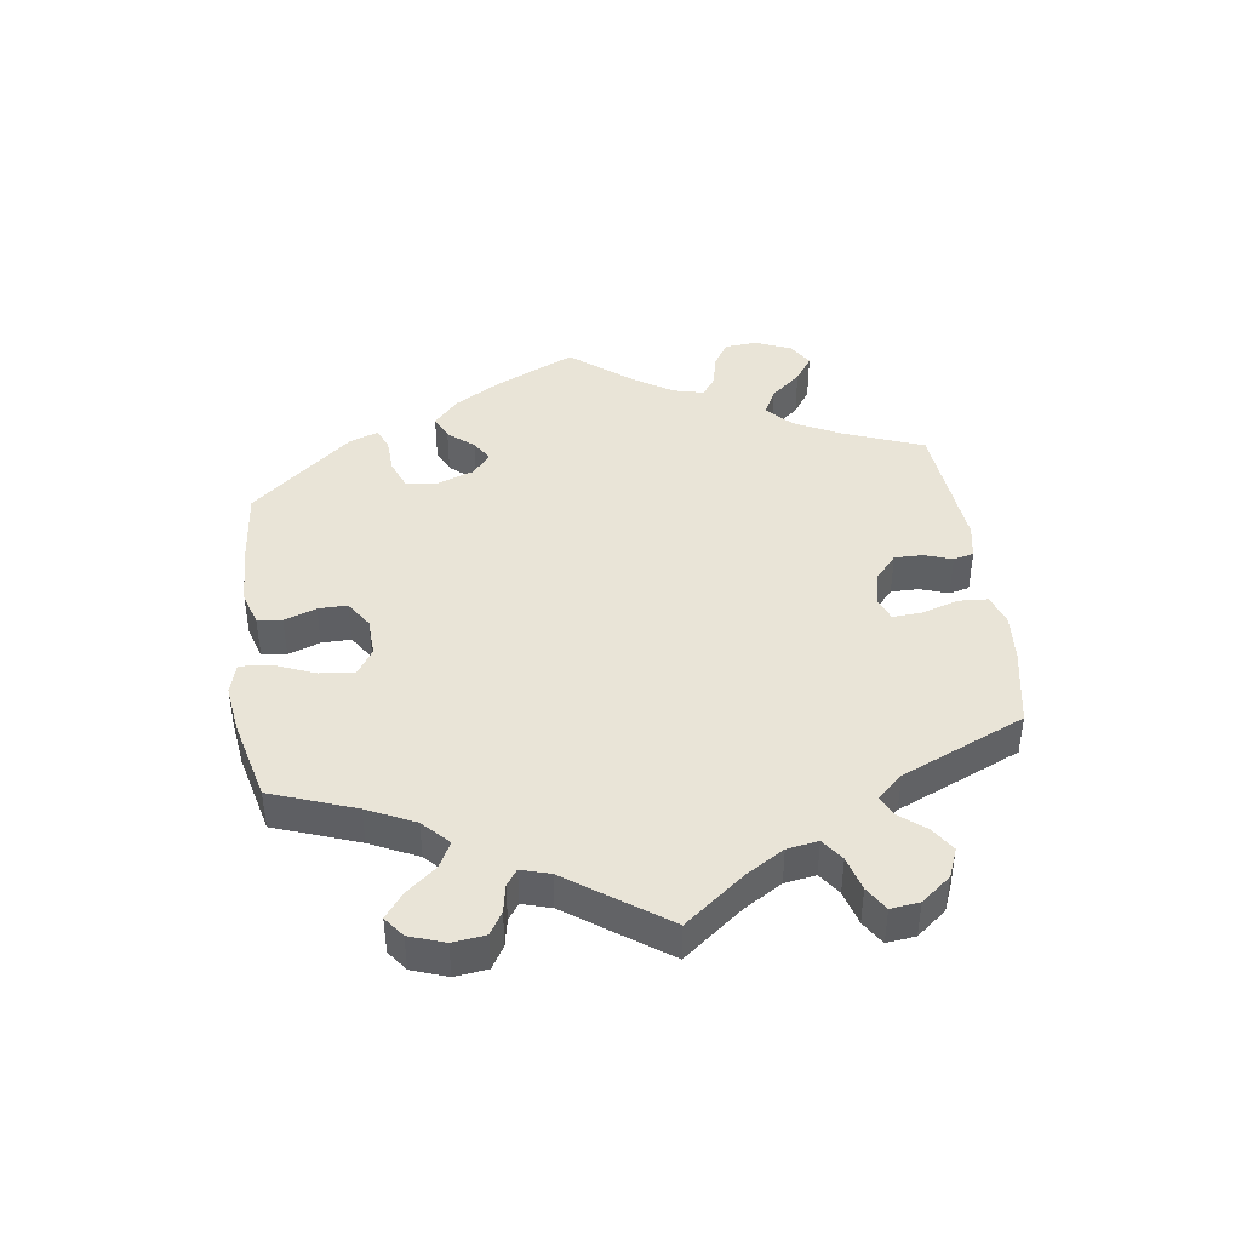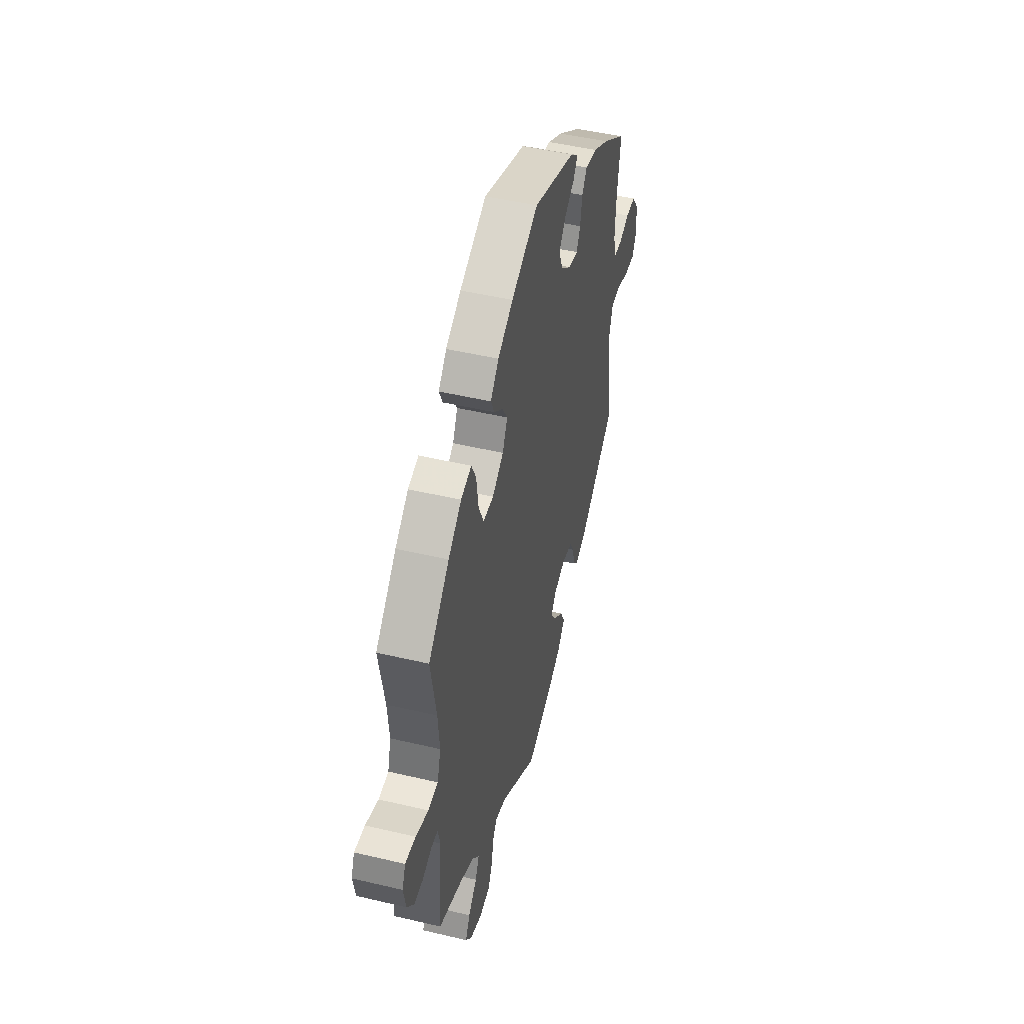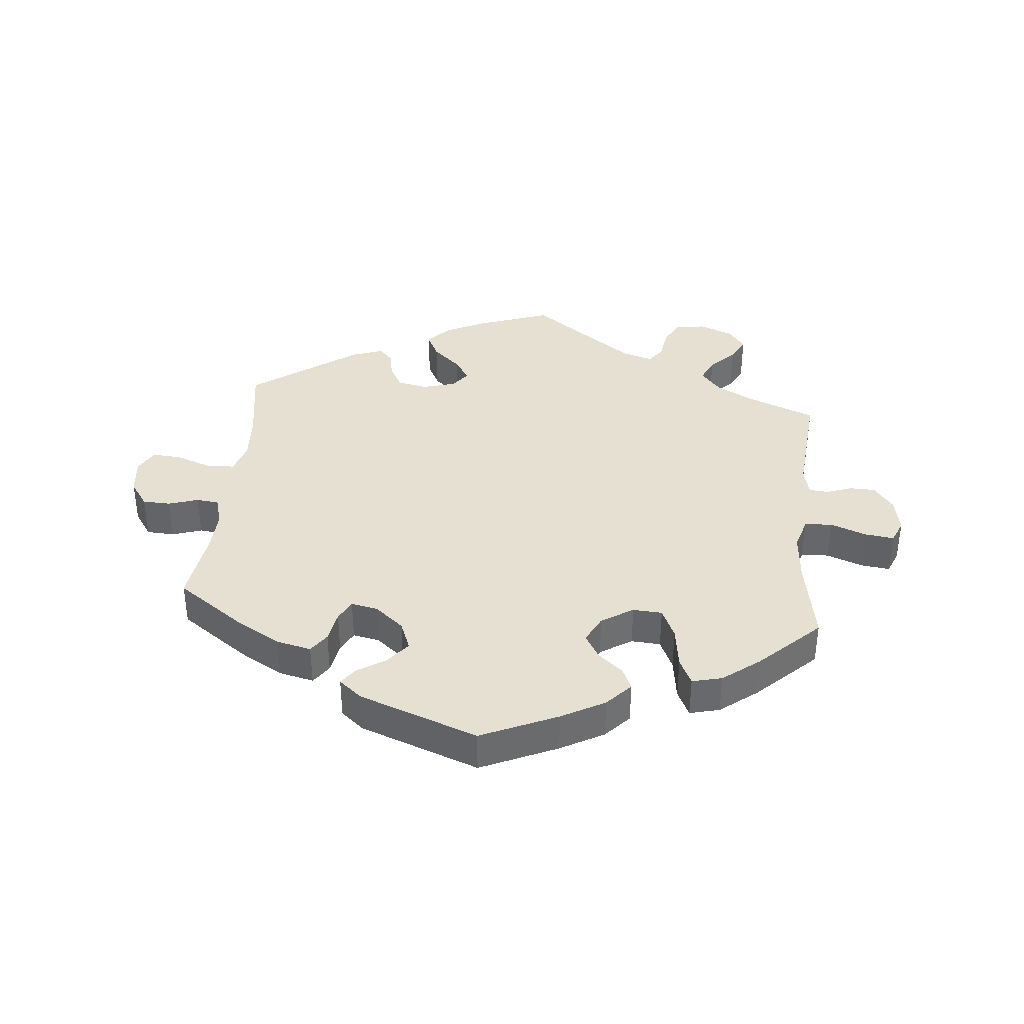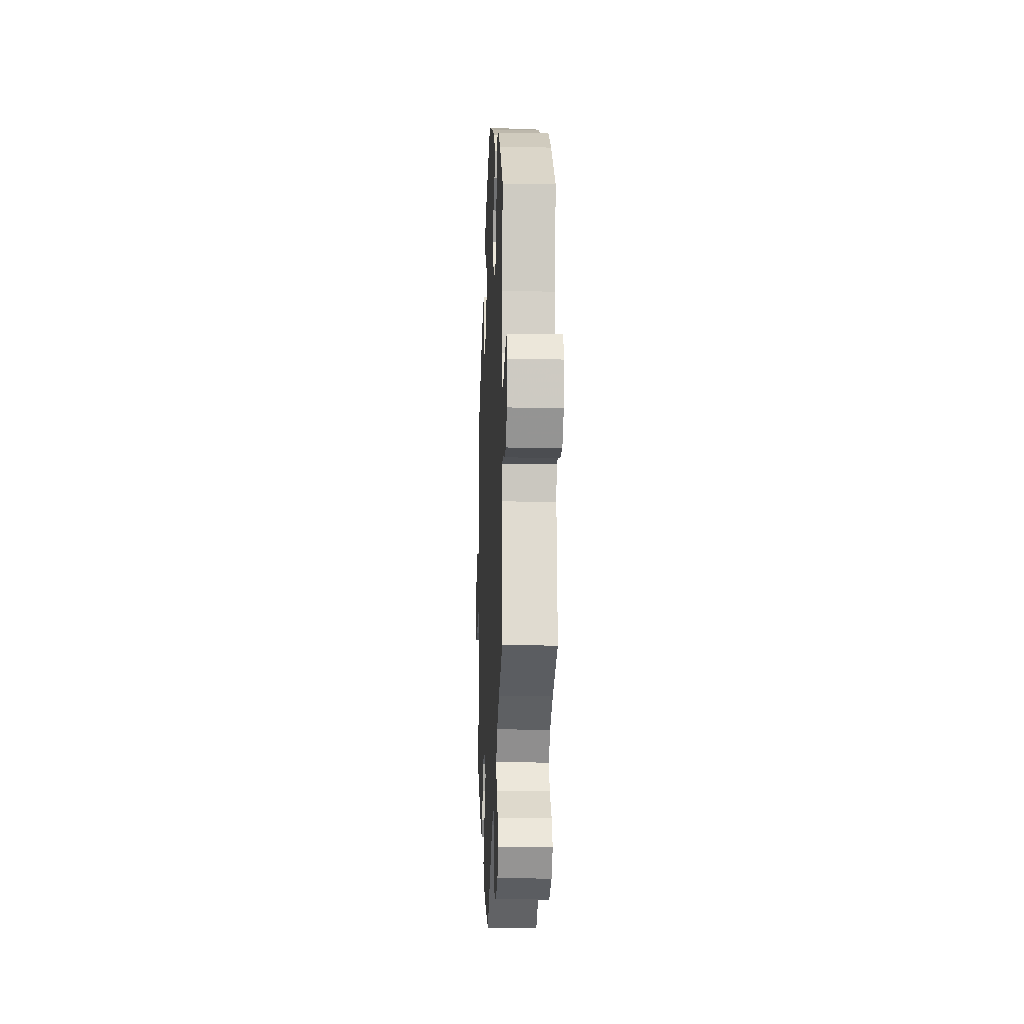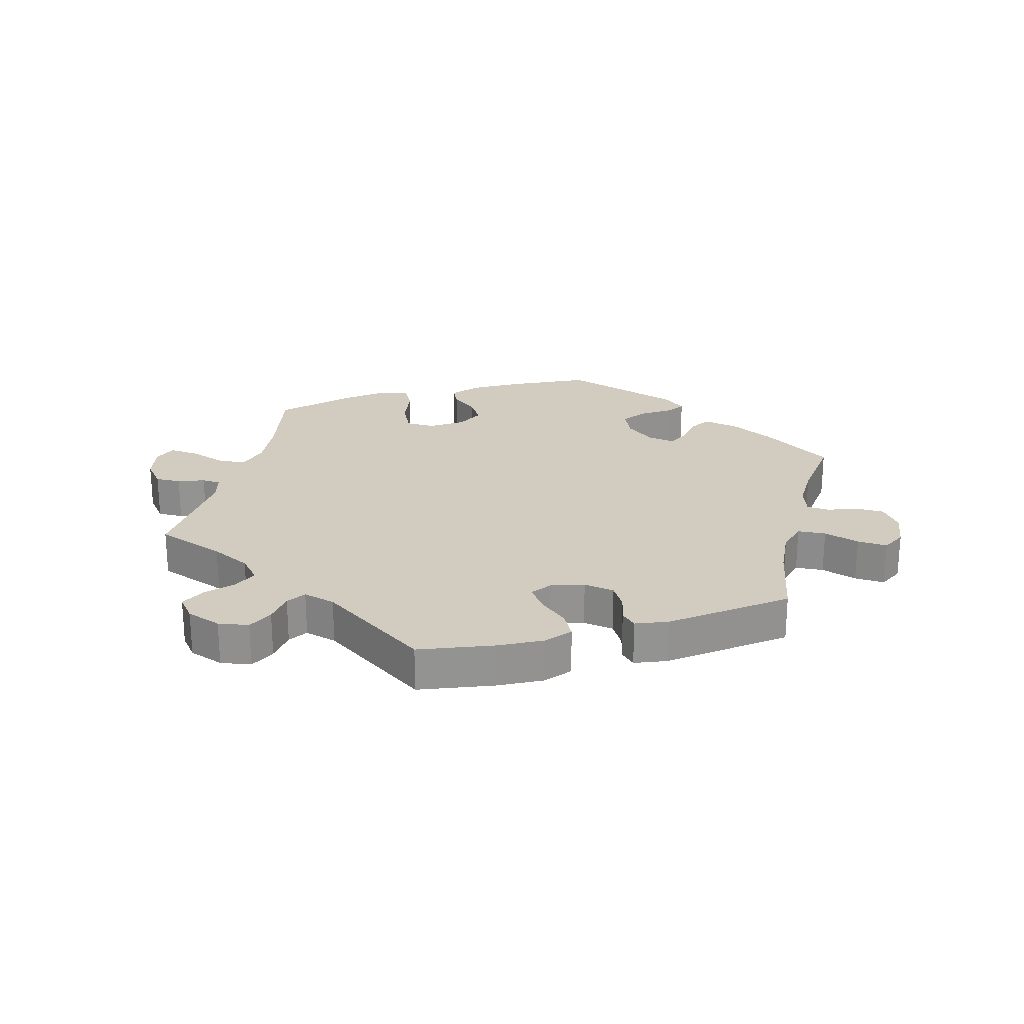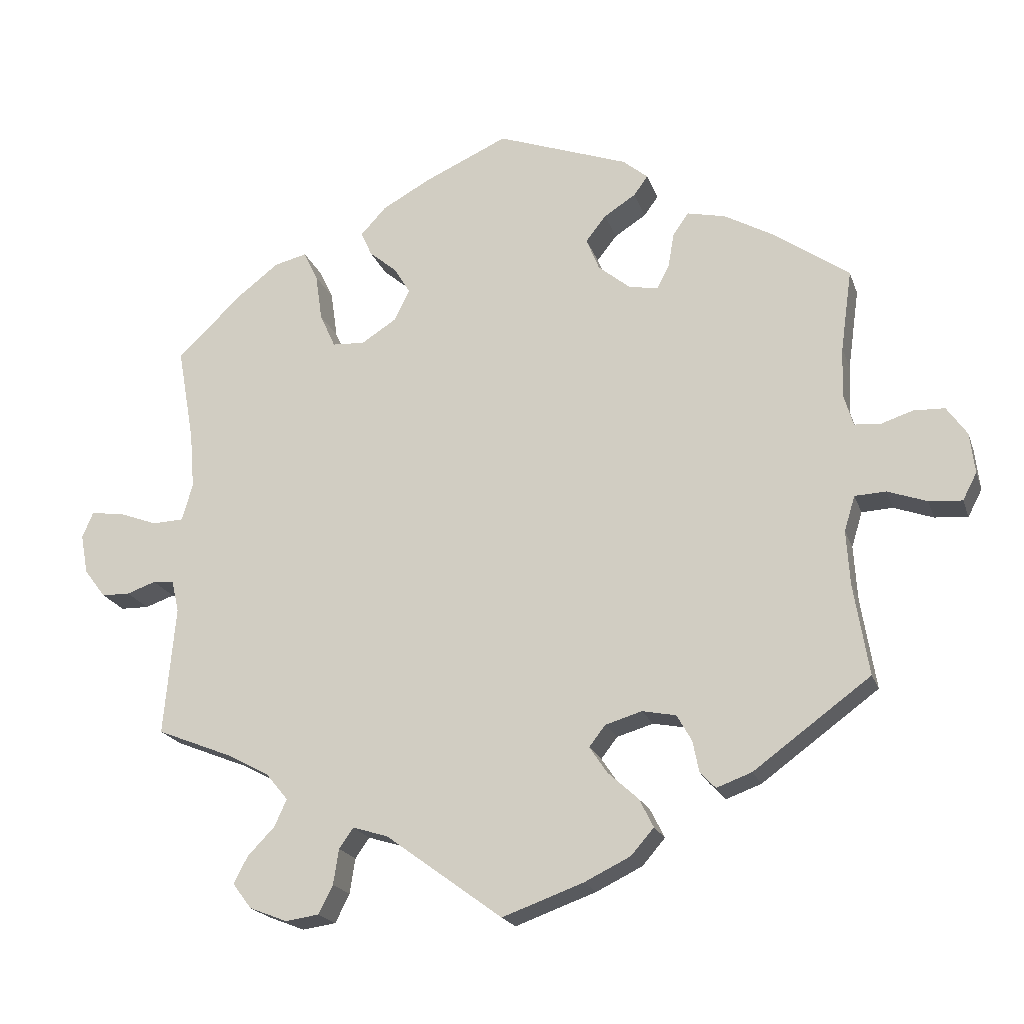
<metadata>
{"format":"obj","ext":"obj","renderer":"f3d","projection":"perspective","resolution":1024,"background":"white","views":[{"elev":43.0,"azim":112.3,"up":"+Y"},{"elev":48.3,"azim":104.8,"up":"+Z"},{"elev":37.6,"azim":5.5,"up":"+Y"},{"elev":-14.2,"azim":87.6,"up":"+Z"},{"elev":23.8,"azim":-166.5,"up":"+Y"},{"elev":-20.3,"azim":-163.7,"up":"+Z"}]}
</metadata>
<code>
v -0.52 0.07 0.189
v -0.28 0.07 -0.385
v 0.177 0.07 0.413
v 0.153 0.07 0.373
v 0.679 0.07 -0.041
v -0.208 0.07 -0.336
v 0.409 0.07 -0.549
v 0.562 0.07 -0.069
v 0.234 0.07 0.484
v 0.605 0.07 -0.084
v -0.212 0.07 0.488
v -0.222 0.07 -0.505
v -0.154 0.07 -0.352
v 0.537 0.07 -0.31
v -0.263 0.07 0.359
v -0.201 0.07 0.333
v 0.381 0.07 -0.586
v 0.537 0.07 0.31
v 0.218 0.07 0.448
v 0.325 0.07 -0.608
v -0.12 0.07 -0.577
v -0.617 0.07 0.08
v 0.512 0.07 0.169
v -0.679 0.07 -0.065
v -0.188 0.07 -0.544
v 0.299 0.07 0.348
v 0.125 0.07 0.564
v 0.254 0.07 -0.559
v 0.69 0.07 0.018
v -0.196 0.07 0.548
v 0.348 0.07 -0.468
v -0.663 0.07 0.078
v -0.364 0.07 -0.436
v 0.246 0.07 -0.507
v -0.295 0.07 0.444
v 0 0.07 -0.62
v 0.425 0.07 -0.355
v -0.289 0.07 -0.431
v -0.272 0.07 0.411
v 0.379 0.07 0.45
v -0.7 0.07 -0.025
v 0.531 0.07 -0.072
v 0.276 0.07 0.297
v -0.572 0.07 -0.04
v -0 0.07 0.62
v 0.275 0.07 -0.601
v -0.233 0.07 0.517
v 0.196 0.07 0.525
v 0.44 0.07 0.403
v 0.33 0.07 0.462
v 0.173 0.07 -0.493
v 0.505 0.07 0.085
v -0.517 0.07 0.116
v 0.225 0.07 -0.477
v -0.693 0.07 0.035
v -0.63 0.07 -0.061
v -0.201 0.07 -0.463
v -0.165 0.07 0.458
v -0.154 0.07 0.372
v -0.568 0.07 0.064
v 0.228 0.07 0.294
v -0.51 0.07 -0.094
v -0.312 0.07 -0.455
v -0.515 0.07 -0.175
v 0.567 0.07 0.028
v -0.156 0.07 -0.422
v -0.352 0.07 0.431
v -0.526 0.07 -0.042
v 0.176 0.07 0.327
v 0.52 0.07 -0.119
v -0.245 0.07 0.324
v -0.258 0.07 -0.346
v 0.521 0.07 0.03
v 0.33 0.07 -0.428
v -0.537 0.07 -0.31
v 0.388 0.07 -0.509
v -0.537 0.07 0.31
v 0.309 0.07 0.418
v -0.531 0.07 0.068
v -0.13 0.07 -0.383
v 0.626 0.07 0.05
v 0.674 0.07 0.056
v 0.362 0.07 -0.389
v 0.647 0.07 -0.083
v -0.135 0.07 0.42
v -0.424 0.07 0.39
v -0.52 -0 0.189
v -0.28 -0 -0.385
v 0.177 -0 0.413
v 0.153 -0 0.373
v 0.679 -0 -0.041
v -0.208 -0 -0.336
v 0.409 -0 -0.549
v 0.562 -0 -0.069
v 0.234 -0 0.484
v 0.605 -0 -0.084
v -0.212 -0 0.488
v -0.222 -0 -0.505
v -0.154 -0 -0.352
v 0.537 -0 -0.31
v -0.263 -0 0.359
v -0.201 -0 0.333
v 0.381 -0 -0.586
v 0.537 -0 0.31
v 0.218 -0 0.448
v 0.325 -0 -0.608
v -0.12 -0 -0.577
v -0.617 -0 0.08
v 0.512 -0 0.169
v -0.679 -0 -0.065
v -0.188 -0 -0.544
v 0.299 -0 0.348
v 0.125 -0 0.564
v 0.254 -0 -0.559
v 0.69 -0 0.018
v -0.196 -0 0.548
v 0.348 -0 -0.468
v -0.663 -0 0.078
v -0.364 -0 -0.436
v 0.246 -0 -0.507
v -0.295 -0 0.444
v 0 -0 -0.62
v 0.425 -0 -0.355
v -0.289 -0 -0.431
v -0.272 -0 0.411
v 0.379 -0 0.45
v -0.7 -0 -0.025
v 0.531 -0 -0.072
v 0.276 -0 0.297
v -0.572 -0 -0.04
v -0 -0 0.62
v 0.275 -0 -0.601
v -0.233 -0 0.517
v 0.196 -0 0.525
v 0.44 -0 0.403
v 0.33 -0 0.462
v 0.173 -0 -0.493
v 0.505 -0 0.085
v -0.517 -0 0.116
v 0.225 -0 -0.477
v -0.693 -0 0.035
v -0.63 -0 -0.061
v -0.201 -0 -0.463
v -0.165 -0 0.458
v -0.154 -0 0.372
v -0.568 -0 0.064
v 0.228 -0 0.294
v -0.51 -0 -0.094
v -0.312 -0 -0.455
v -0.515 -0 -0.175
v 0.567 -0 0.028
v -0.156 -0 -0.422
v -0.352 -0 0.431
v -0.526 -0 -0.042
v 0.176 -0 0.327
v 0.52 -0 -0.119
v -0.245 -0 0.324
v -0.258 -0 -0.346
v 0.521 -0 0.03
v 0.33 -0 -0.428
v -0.537 -0 -0.31
v 0.388 -0 -0.509
v -0.537 -0 0.31
v 0.309 -0 0.418
v -0.531 -0 0.068
v -0.13 -0 -0.383
v 0.626 -0 0.05
v 0.674 -0 0.056
v 0.362 -0 -0.389
v 0.647 -0 -0.083
v -0.135 -0 0.42
v -0.424 -0 0.39
f 1 77 86 67
f 53 1 67 35
f 79 53 35 39
f 55 32 22 60
f 55 60 79
f 41 55 79
f 44 56 24 41
f 68 44 41 79
f 62 68 79 39
f 63 33 75 64
f 2 38 63 64
f 72 2 64 62
f 6 72 62 39
f 25 12 57 66
f 25 66 80
f 51 36 21 25
f 54 51 25 80
f 20 46 28 34
f 20 34 54
f 17 20 54
f 31 76 7 17
f 74 31 17 54
f 83 74 54 80
f 70 14 37
f 42 70 37 83
f 5 84 10 8
f 5 8 42
f 29 5 42
f 65 81 82 29
f 73 65 29 42
f 52 73 42 83
f 40 49 18 23
f 26 78 50 40
f 43 26 40 23
f 61 43 23 52
f 48 9 19 3
f 48 3 4
f 27 48 4
f 45 27 4
f 30 45 4 69
f 58 11 47 30
f 85 58 30 69
f 13 6 39 15
f 80 13 15 71
f 83 80 71 16
f 52 83 16 59
f 69 61 52
f 59 85 69 52
f 153 172 163 87
f 121 153 87 139
f 125 121 139 165
f 146 108 118 141
f 165 146 141
f 165 141 127
f 127 110 142 130
f 165 127 130 154
f 125 165 154 148
f 150 161 119 149
f 150 149 124 88
f 148 150 88 158
f 125 148 158 92
f 152 143 98 111
f 166 152 111
f 111 107 122 137
f 166 111 137 140
f 120 114 132 106
f 140 120 106
f 140 106 103
f 103 93 162 117
f 140 103 117 160
f 166 140 160 169
f 123 100 156
f 169 123 156 128
f 94 96 170 91
f 128 94 91
f 128 91 115
f 115 168 167 151
f 128 115 151 159
f 169 128 159 138
f 109 104 135 126
f 126 136 164 112
f 109 126 112 129
f 138 109 129 147
f 89 105 95 134
f 90 89 134
f 90 134 113
f 90 113 131
f 155 90 131 116
f 116 133 97 144
f 155 116 144 171
f 101 125 92 99
f 157 101 99 166
f 102 157 166 169
f 145 102 169 138
f 138 147 155
f 138 155 171 145
f 86 172 153 67
f 67 153 121 35
f 35 121 125 39
f 39 125 101 15
f 15 101 157 71
f 71 157 102 16
f 16 102 145 59
f 59 145 171 85
f 85 171 144 58
f 58 144 97 11
f 11 97 133 47
f 47 133 116 30
f 30 116 131 45
f 45 131 113 27
f 27 113 134 48
f 48 134 95 9
f 9 95 105 19
f 19 105 89 3
f 3 89 90 4
f 4 90 155 69
f 69 155 147 61
f 61 147 129 43
f 43 129 112 26
f 26 112 164 78
f 78 164 136 50
f 50 136 126 40
f 40 126 135 49
f 49 135 104 18
f 18 104 109 23
f 23 109 138 52
f 52 138 159 73
f 73 159 151 65
f 65 151 167 81
f 81 167 168 82
f 82 168 115 29
f 29 115 91 5
f 5 91 170 84
f 84 170 96 10
f 10 96 94 8
f 8 94 128 42
f 42 128 156 70
f 70 156 100 14
f 14 100 123 37
f 37 123 169 83
f 83 169 160 74
f 74 160 117 31
f 31 117 162 76
f 76 162 93 7
f 7 93 103 17
f 17 103 106 20
f 20 106 132 46
f 46 132 114 28
f 28 114 120 34
f 34 120 140 54
f 54 140 137 51
f 51 137 122 36
f 36 122 107 21
f 21 107 111 25
f 25 111 98 12
f 12 98 143 57
f 57 143 152 66
f 66 152 166 80
f 80 166 99 13
f 13 99 92 6
f 6 92 158 72
f 72 158 88 2
f 2 88 124 38
f 38 124 149 63
f 63 149 119 33
f 33 119 161 75
f 75 161 150 64
f 64 150 148 62
f 62 148 154 68
f 68 154 130 44
f 44 130 142 56
f 56 142 110 24
f 24 110 127 41
f 41 127 141 55
f 55 141 118 32
f 32 118 108 22
f 22 108 146 60
f 60 146 165 79
f 79 165 139 53
f 53 139 87 1
f 1 87 163 77
f 77 163 172 86

</code>
